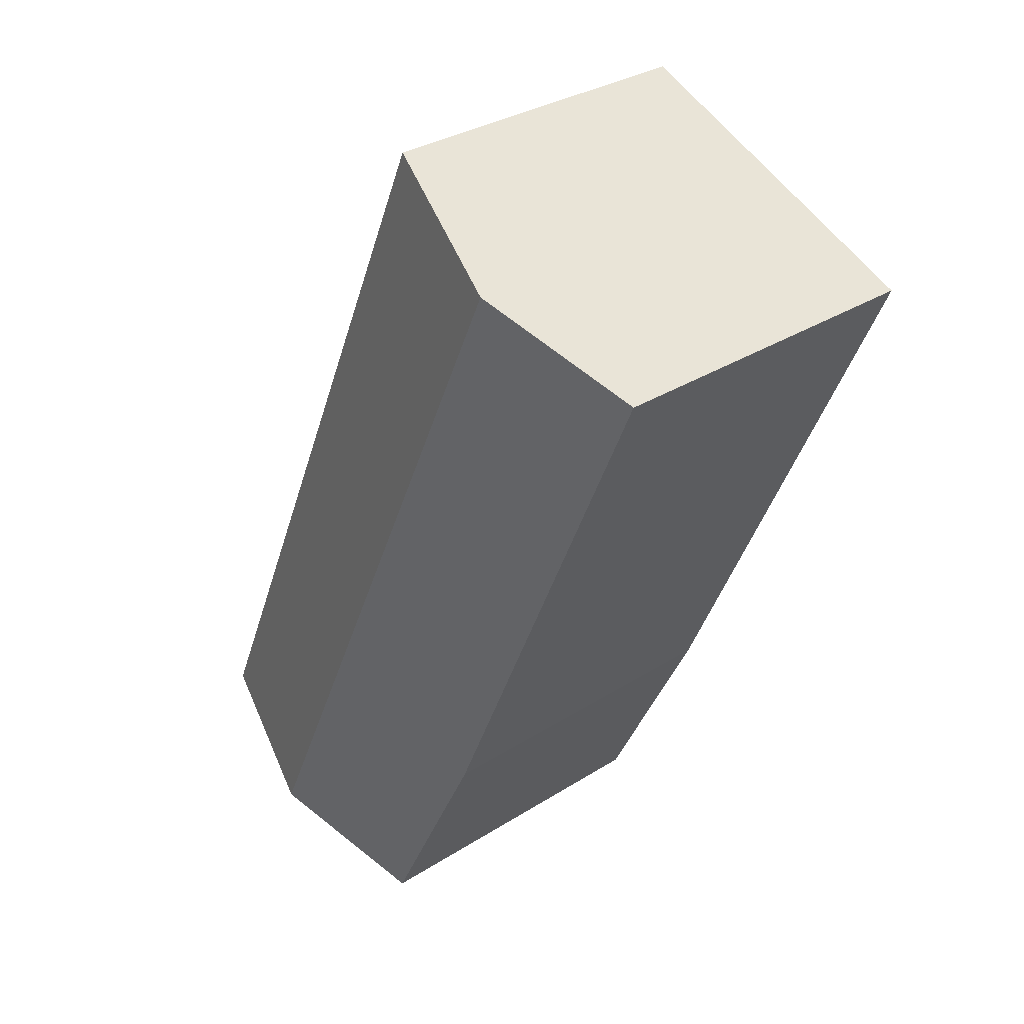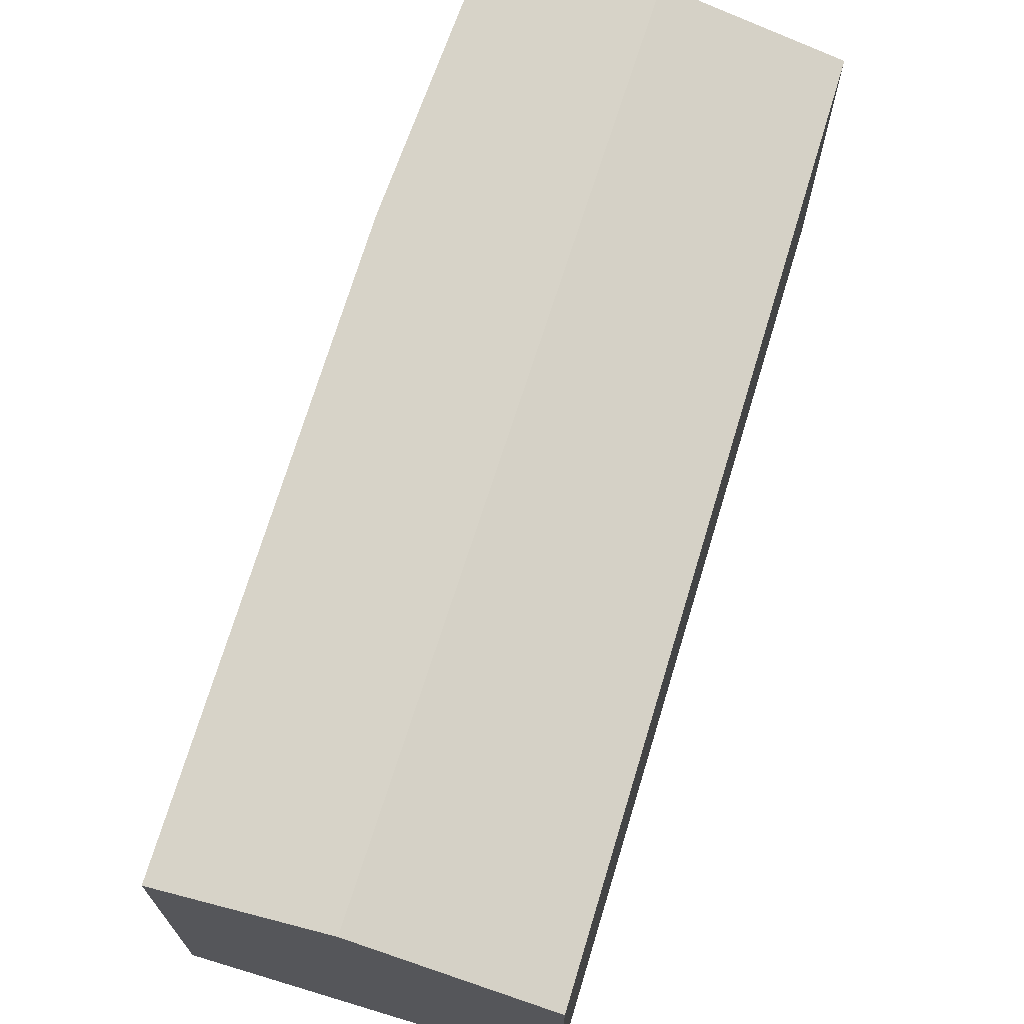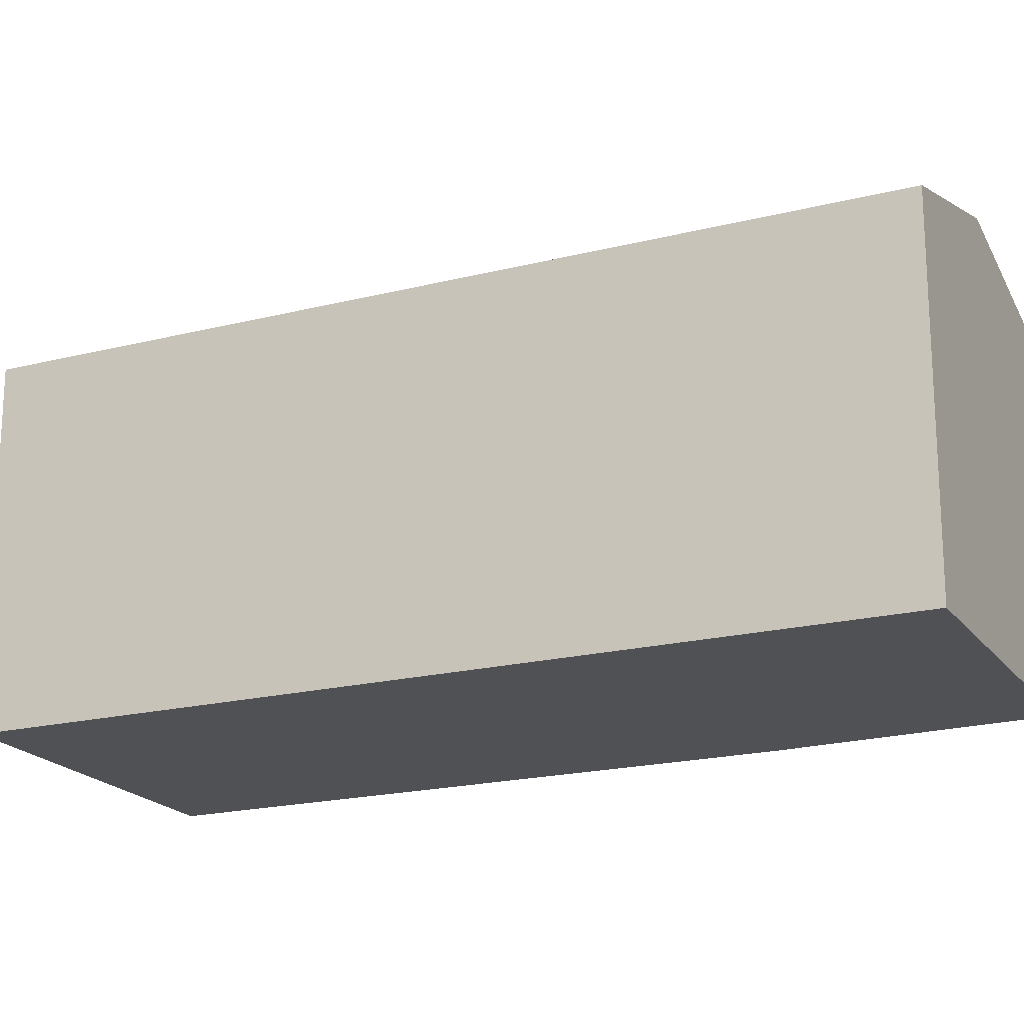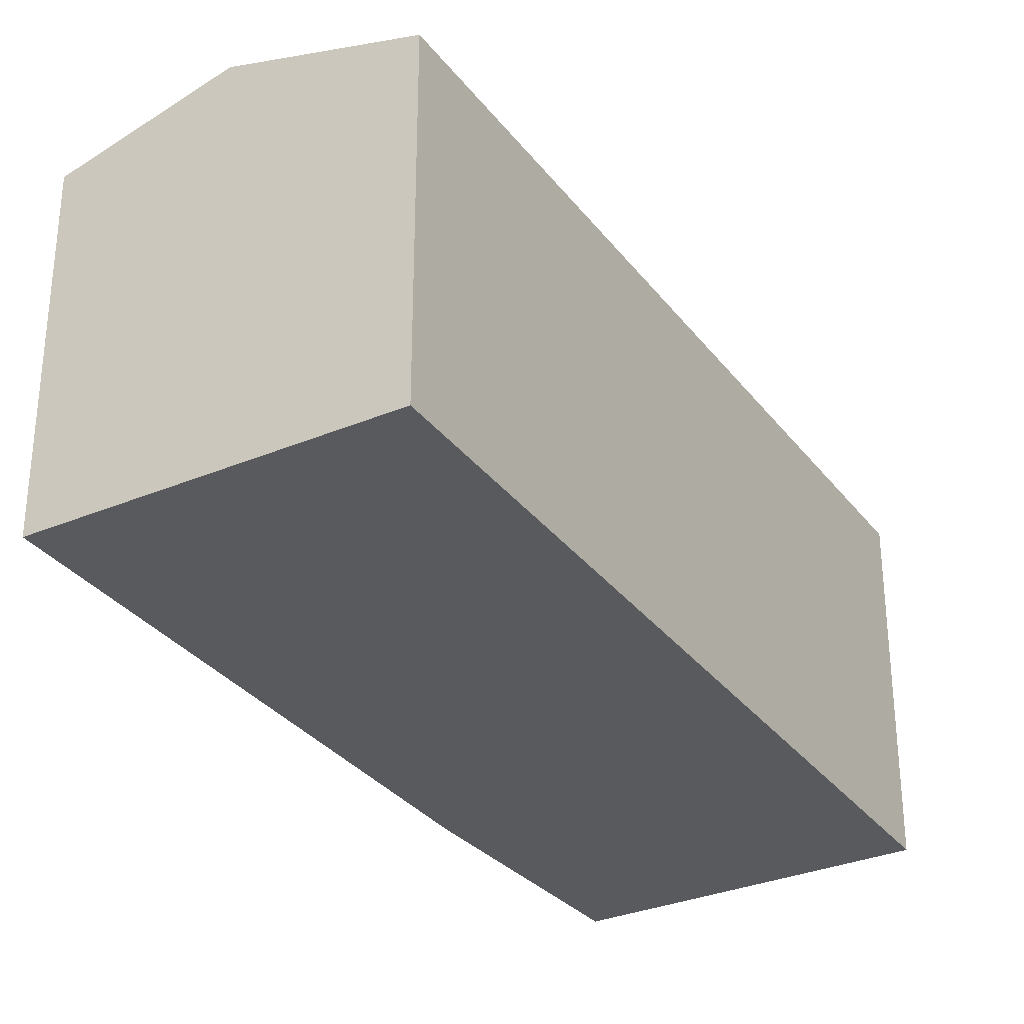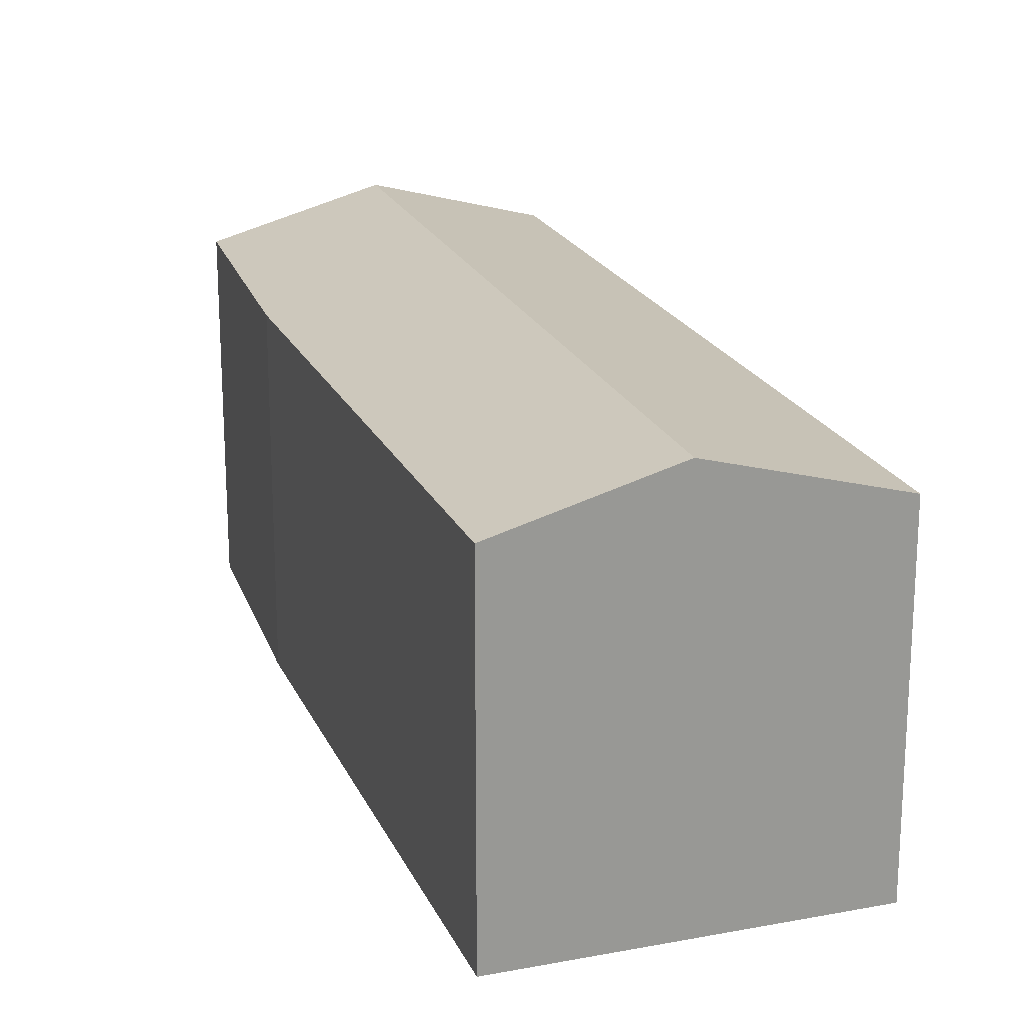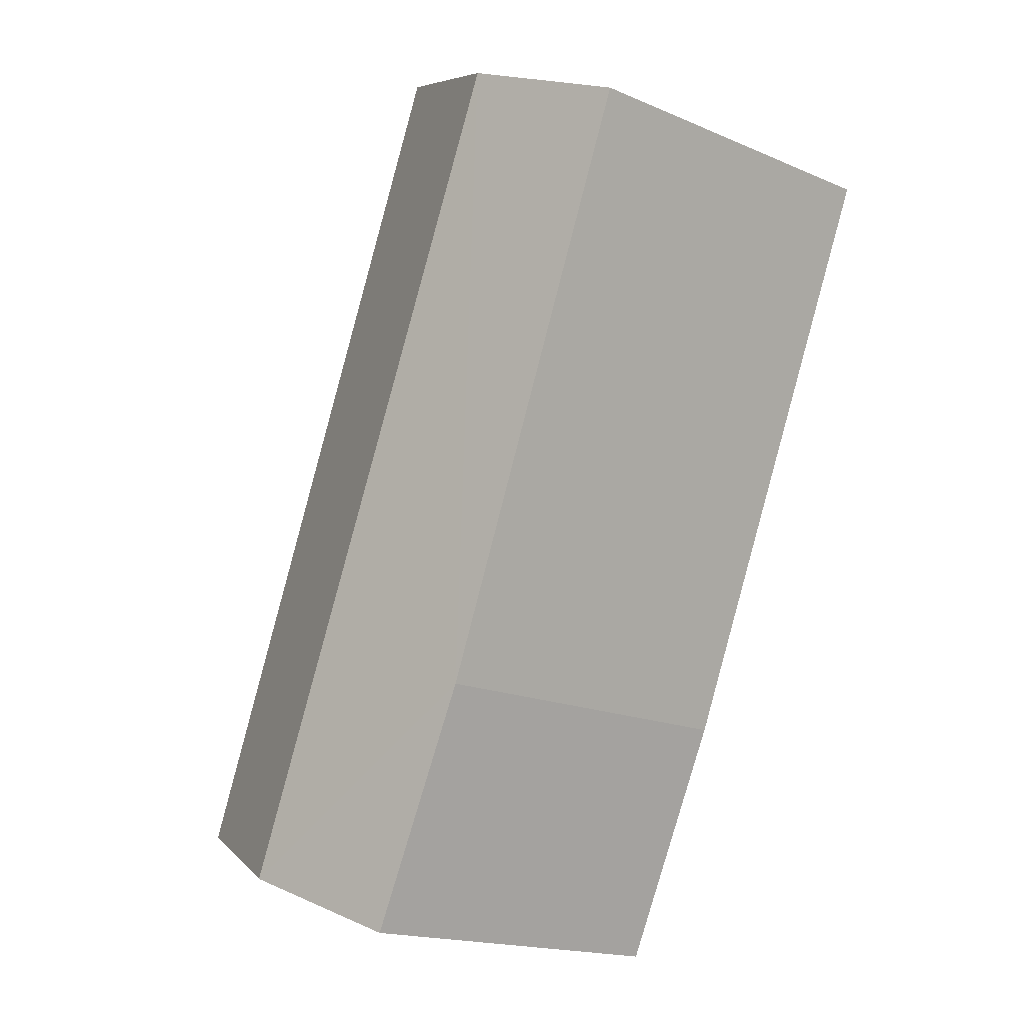
<metadata>
{"format":"obj","ext":"obj","renderer":"f3d","projection":"perspective","resolution":1024,"background":"white","views":[{"elev":32.1,"azim":-131.6,"up":"+Z"},{"elev":71.5,"azim":-6.5,"up":"+Y"},{"elev":-19.6,"azim":91.7,"up":"+Y"},{"elev":-31.8,"azim":7.4,"up":"+Y"},{"elev":20.7,"azim":-42.2,"up":"+Y"},{"elev":-17.7,"azim":-130.0,"up":"+Z"}]}
</metadata>
<code>
v  1.627 4.205 0.701
v  2.567 3.7 -5.959
v  0 3.726 2.282e-16
v  5.422 4.205 -7.752
v  3.795 3.726 -8.453
v  7.086 3.716 -7.035
v  3.421 3.677 1.474
v  3.795 5.176e-16 -8.453
v  2.567 3.649e-16 -5.959
v  0 0 0
v  3.421 -9.026e-17 1.474
v  1.627 -4.292e-17 0.701
v  7.086 4.308e-16 -7.035
v  5.422 4.747e-16 -7.752
g defaultobject
f 1 2 3
f 2 1 4
f 2 4 5
f 6 1 7
f 1 6 4
f 8 2 5
f 2 8 9
f 2 10 3
f 10 2 9
f 10 1 3
f 1 10 7
f 7 10 11
f 11 10 12
f 7 13 6
f 13 7 11
f 4 8 5
f 8 4 6
f 8 6 14
f 14 6 13
f 9 12 10
f 12 9 11
f 11 9 13
f 13 9 8
f 13 8 14

</code>
